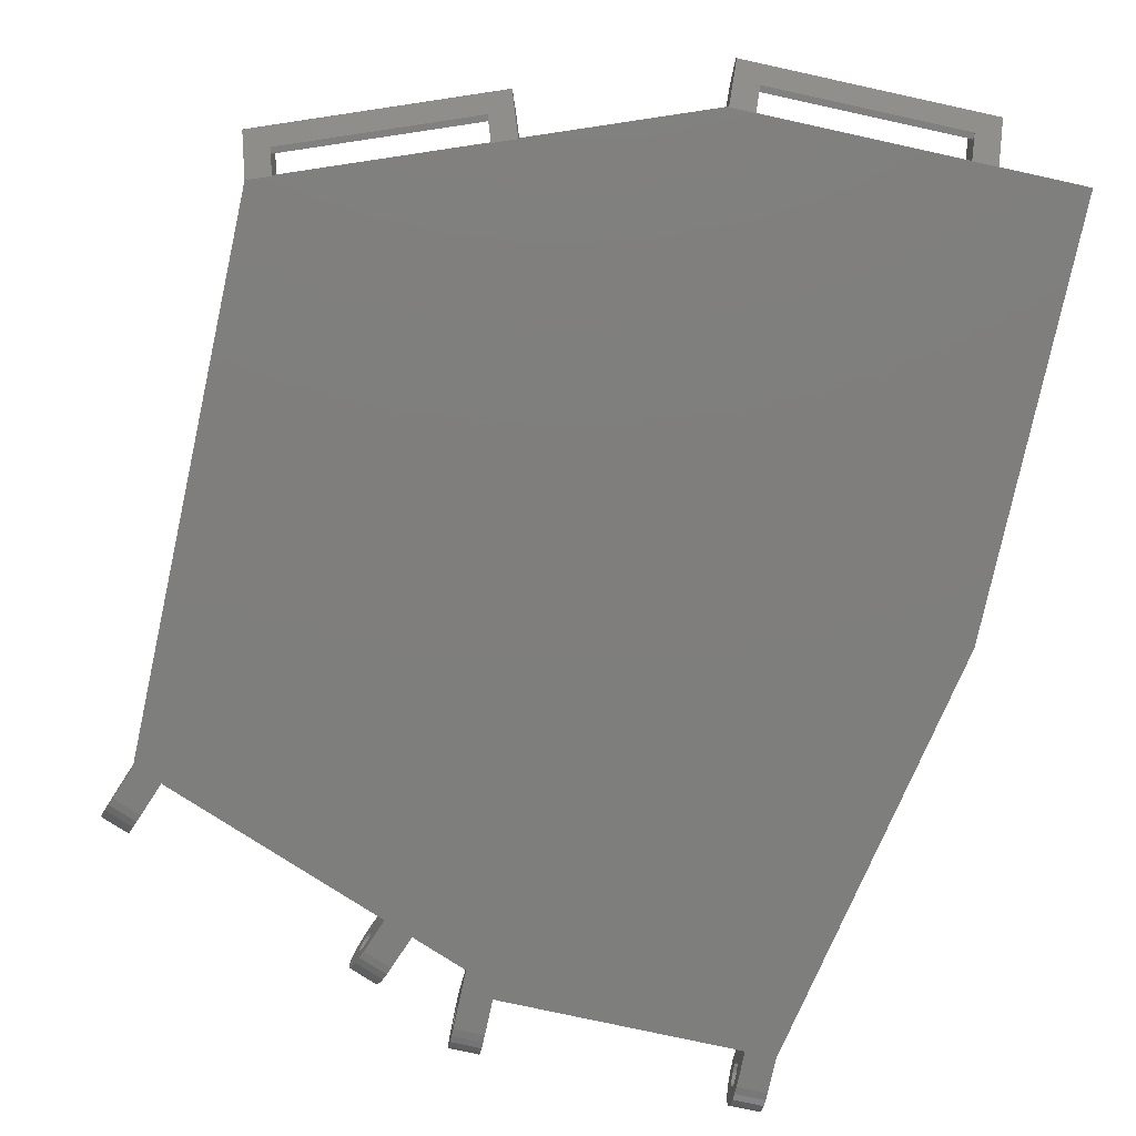
<metadata>
{"format":"stl","ext":"stl","renderer":"f3d","projection":"perspective","resolution":1024,"background":"white","views":[{"elev":-78.1,"azim":167.7,"up":"+Z"}]}
</metadata>
<code>
# stl→obj: 401 verts, 822 faces
v 300.7 -94.4 201.5
v 306.7 -127.4 200.9
v 307.4 -128 201.5
v 299.7 -94.5 200.5
v 306.7 -129.5 200.5
v 329.2 -132.5 201.5
v 329.2 -132.8 201.5
v 331.7 -132.5 201.5
v 331.7 -132.8 201.5
v 308.7 -58 202
v 308.7 -57.5 202
v 324.7 -58 202
v 324.7 -57.5 202
v 329.2 -133.4 202
v 331.7 -133.4 202
v 329.2 -133.2 201.8
v 331.7 -133.2 201.8
v 331.7 -131.6 203
v 329.2 -131.6 203
v 331.7 -131.5 202.8
v 329.2 -131.5 202.8
v 306.7 -134.3 200.7
v 306.7 -133.7 200.3
v 309.2 -134.3 200.7
v 309.2 -133.7 200.3
v 329.2 -132.5 203.5
v 329.2 -132.2 203.5
v 331.7 -132.5 203.5
v 331.7 -132.2 203.5
v 329.2 -133.5 202.2
v 331.7 -133.5 202.2
v 306.7 -133.1 200.1
v 306.7 -132.5 200
v 309.2 -133.1 200.1
v 309.2 -132.5 200
v 331.7 -131.8 203.2
v 329.2 -131.8 203.2
v 329.2 -133 203.4
v 329.2 -132.8 203.5
v 331.7 -133 203.4
v 331.7 -132.8 203.5
v 329.2 -132 203.4
v 331.7 -132 203.4
v 329.2 -132.5 205
v 329.2 -133.1 204.9
v 331.7 -132.5 205
v 331.7 -133.1 204.9
v 329.2 -133.2 203.2
v 331.7 -133.2 203.2
v 306.7 -132.5 205
v 306.7 -133.1 204.9
v 309.2 -132.5 205
v 309.2 -133.1 204.9
v 309.2 -131.8 203.2
v 306.7 -131.8 203.2
v 309.2 -131.6 203
v 306.7 -131.6 203
v 309.2 -133.5 202.5
v 309.2 -133.5 202.8
v 309.2 -133.7 204.7
v 309.2 -133.4 203
v 309.2 -133.2 203.2
v 309.2 -133 203.4
v 309.2 -132.8 203.5
v 309.2 -132.5 203.5
v 309.2 -132.2 203.5
v 309.2 -131.9 204.9
v 309.2 -132 203.4
v 309.2 -131.2 204.7
v 309.2 -131.5 202.8
v 309.2 -131.5 202.5
v 309.2 -135 202.5
v 309.2 -134.9 201.9
v 309.2 -134.9 203.1
v 309.2 -134.7 201.3
v 309.2 -134.7 203.8
v 309.2 -134.3 204.3
v 309.2 -133.5 202.2
v 309.2 -133.4 202
v 309.2 -133.2 201.8
v 309.2 -133 201.6
v 309.2 -132.8 201.5
v 309.2 -132.5 201.5
v 309.2 -129.5 200
v 309.2 -132.2 201.5
v 309.2 -132 201.6
v 309.2 -131.8 201.8
v 309.2 -131.6 202
v 309.2 -131.5 202.2
v 309.2 -130.7 204.3
v 309.2 -129.5 201.5
v 309.2 -128 201.5
v 306.7 -133.5 202.8
v 306.7 -133.5 202.5
v 306.7 -134.3 204.3
v 306.7 -134.7 203.8
v 306.7 -133.4 203
v 306.7 -134.9 203.1
v 306.7 -135 202.5
v 306.7 -134.9 201.9
v 329.2 -133.4 203
v 331.7 -133.4 203
v 306.7 -134.7 201.3
v 306.7 -131.5 202.8
v 306.7 -131.5 202.5
v 306.7 -132.8 203.5
v 306.7 -132.5 203.5
v 306.7 -131.5 202.2
v 306.7 -133.5 202.2
v 306.7 -133.4 202
v 306.7 -132.5 201.5
v 306.7 -132.8 201.5
v 306.7 -133 201.6
v 306.7 -133.2 201.8
v 306.7 -131.6 202
v 306.7 -132 201.6
v 306.7 -132.2 201.5
v 306.7 -132.2 203.5
v 306.7 -132 203.4
v 306.7 -133.2 203.2
v 306.7 -133 203.4
v 331.7 -134.7 201.3
v 329.2 -134.7 201.3
v 331.7 -134.3 200.7
v 329.2 -134.3 200.7
v 306.7 -131.8 201.8
v 331.7 -131.5 202.2
v 329.2 -131.5 202.2
v 331.7 -131.6 202
v 329.2 -131.6 202
v 329.2 -135 202.5
v 329.2 -134.9 203.1
v 329.2 -134.9 201.9
v 329.2 -134.7 203.8
v 329.2 -134.3 204.3
v 329.2 -133.7 200.3
v 329.2 -133.7 204.7
v 329.2 -133.5 202.5
v 329.2 -133.1 200.1
v 329.2 -133 201.6
v 329.2 -132.5 200
v 329.2 -129.5 200
v 329.2 -132.2 201.5
v 329.2 -132 201.6
v 329.2 -131.8 201.8
v 329.2 -131.5 202.5
v 329.2 -131.2 204.7
v 329.2 -130.7 204.3
v 329.2 -129.5 201.5
v 329.2 -128 201.5
v 329.2 -133.5 202.8
v 329.2 -131.9 204.9
v 331.7 -131.8 201.8
v 331.7 -133.1 200.1
v 331.7 -132.5 200
v 331.7 -133.7 200.3
v 306.7 -133.7 204.7
v 331.7 -132.2 201.5
v 306.7 -131.2 204.7
v 306.7 -131.9 204.9
v 306.7 -130.7 204.3
v 331.7 -132 201.6
v 331.7 -131.9 204.9
v 331.7 -131.2 204.7
v 331.7 -130.7 204.3
v 306.7 -129.5 200
v 331.7 -133.7 204.7
v 331.7 -127.6 201.5
v 331.7 -127.6 200
v 336.3 -125.9 201.5
v 336.3 -125.9 200
v 331.7 -128 201.5
v 306.7 -59.5 200
v 306.7 -59.5 201.5
v 306.7 -56 203.5
v 306.7 -58 204.5
v 306.7 -56 204.5
v 306.7 -61 201.5
v 324.7 -58 204.5
v 308.7 -58 204.5
v 324.7 -61 201.5
v 326.7 -58 204.5
v 326.7 -61 201.5
v 324.7 -59.5 200
v 324.7 -59.5 201.5
v 326.7 -59.5 201.5
v 326.7 -59.5 200
v 326.7 -56 203.5
v 326.7 -56 204.5
v 308.7 -61 201.5
v 308.7 -59.5 201.5
v 308.7 -59.5 200
v 300.7 -59.5 201.5
v 299.7 -59.5 200.5
v 299.7 -59.5 200
v 331.7 -134.3 204.3
v 331.7 -134.9 203.1
v 331.7 -135 202.5
v 331.7 -134.7 203.8
v 331.7 -133.5 202.5
v 331.7 -133.5 202.8
v 331.7 -131.5 202.5
v 331.7 -134.9 201.9
v 331.7 -133 201.6
v 340.9 -64.92 200
v 340.9 -64.92 201.5
v 342.2 -61.64 203.5
v 341.5 -63.51 204.5
v 342.2 -61.64 204.5
v 340.4 -66.32 201.5
v 357.8 -71.29 200
v 358.5 -69.42 202
v 359.7 -72 200
v 342.8 -65.62 200
v 343.5 -63.75 202
v 360.9 -68.73 203.5
v 342.3 -67.03 201.5
v 343.3 -64.22 204.5
v 358.3 -69.89 204.5
v 358.3 -69.89 202
v 343.3 -64.22 202
v 357.8 -71.29 201.5
v 357.2 -72.69 201.5
v 360.9 -68.73 204.5
v 360.2 -70.6 204.5
v 342.8 -65.62 201.5
v 359.1 -73.45 201.5
v 359.7 -72 200.5
v 359.1 -73.39 201.5
v 358.8 -121.9 204.7
v 359 -122.3 204.3
v 361.2 -121 204.7
v 361.3 -121.5 204.3
v 359.3 -123 202.5
v 359.2 -122.9 201.9
v 361.6 -122.1 202.5
v 361.6 -122.1 201.9
v 359.1 -115.6 201.5
v 359.1 -115.5 201.5
v 359.7 -117 200.5
v 358 -119.8 202.5
v 358 -119.8 202.2
v 360.4 -118.9 202.5
v 360.4 -118.9 202.2
v 358.1 -119.9 203
v 358 -119.8 202.8
v 360.4 -119 203
v 360.4 -118.9 202.8
v 358.7 -121.6 202.5
v 361.1 -120.7 202.5
v 358.7 -121.6 202.2
v 361.1 -120.7 202.2
v 358.4 -120.7 205
v 358.6 -121.3 204.9
v 360.7 -119.8 205
v 360.9 -120.4 204.9
v 337.3 -128.7 200
v 339.7 -127.8 200
v 337.6 -129.3 200.1
v 339.9 -128.4 200.1
v 361.1 -120.7 202.8
v 361 -120.6 203
v 361 -120.5 203.2
v 360.9 -120.3 203.4
v 360.8 -120 203.5
v 360.7 -119.8 203.5
v 360.6 -119.6 203.5
v 360.5 -119.2 204.9
v 360.5 -119.3 203.4
v 360.5 -119.1 203.2
v 360.3 -118.6 204.7
v 361.6 -122.1 203.1
v 361.5 -121.8 201.3
v 361.5 -121.8 203.8
v 361.3 -121.5 200.7
v 361.2 -121 200.3
v 360.9 -120.4 200.1
v 361 -120.6 202
v 361 -120.5 201.8
v 360.9 -120.3 201.6
v 360.7 -119.8 200
v 360.8 -120 201.5
v 360.7 -119.8 201.5
v 359.7 -117 200
v 360.6 -119.6 201.5
v 360.5 -119.3 201.6
v 360.5 -119.1 201.8
v 360.4 -119 202
v 360.1 -118.2 204.3
v 359.1 -122.7 203.8
v 359.2 -122.9 203.1
v 358.7 -121.5 202
v 358.6 -121.4 201.8
v 358.7 -121.5 203
v 358.7 -121.6 202.8
v 358.3 -120.4 203.5
v 358.4 -120.7 203.5
v 358.5 -120.9 203.5
v 337.3 -128.7 203.5
v 339.7 -127.8 203.5
v 337.4 -128.9 203.5
v 339.8 -128 203.5
v 358.6 -121.2 201.6
v 340 -128.7 202.5
v 340 -128.7 202.8
v 340.1 -128.9 204.7
v 339.9 -128.4 204.9
v 340 -128.6 203
v 339.9 -128.4 203.2
v 339.9 -128.2 203.4
v 339.7 -127.8 205
v 339.6 -127.5 203.5
v 339.4 -127.2 204.9
v 339.5 -127.3 203.4
v 339.4 -127.1 203.2
v 339.2 -126.6 204.7
v 339.4 -127 203
v 339.3 -126.9 202.8
v 339.3 -126.8 202.5
v 340.6 -130.1 202.5
v 340.5 -130 201.9
v 340.5 -130 203.1
v 340.4 -129.8 201.3
v 340.4 -129.8 203.8
v 340.3 -129.4 200.7
v 340.3 -129.4 204.3
v 340.1 -128.9 200.3
v 340 -128.7 202.2
v 340 -128.6 202
v 339.9 -128.4 201.8
v 339.9 -128.2 201.6
v 339.8 -128 201.5
v 339.7 -127.8 201.5
v 338.6 -125 200
v 339.6 -127.5 201.5
v 339.5 -127.3 201.6
v 339.4 -127.1 201.8
v 339.4 -127 202
v 339.3 -126.9 202.2
v 339 -126.1 204.3
v 338.6 -125 201.5
v 338.1 -123.5 201.5
v 358.6 -121.2 203.4
v 358.1 -120 203.2
v 358.2 -120.2 203.4
v 337.8 -129.8 200.3
v 358.6 -121.4 203.2
v 358.5 -120.9 201.5
v 358.4 -120.7 201.5
v 338 -130.3 200.7
v 359.1 -122.7 201.3
v 338.1 -130.7 201.3
v 337.5 -129.1 203.4
v 337.6 -129.3 203.2
v 337.2 -128.2 201.6
v 337.2 -128.4 201.5
v 337.6 -129.3 204.9
v 337.8 -129.8 204.7
v 337.1 -128 203.2
v 337.2 -128.2 203.4
v 358.1 -120 201.8
v 358.2 -120.2 201.6
v 337 -127.7 202.5
v 337 -127.8 202.2
v 337.6 -129.5 203
v 337.7 -129.6 202.8
v 337.7 -129.6 202.5
v 337 -127.9 203
v 338.1 -130.7 203.8
v 338.2 -130.9 203.1
v 337.3 -128.7 201.5
v 337.4 -128.9 201.5
v 337.7 -129.6 202.2
v 337.5 -129.1 201.6
v 337.6 -129.3 201.8
v 337.1 -128 201.8
v 357.9 -119.5 204.7
v 358.1 -120.1 204.9
v 337.6 -129.5 202
v 357.7 -119 204.3
v 358.4 -120.7 200
v 358.6 -121.3 200.1
v 338.2 -130.9 201.9
v 359 -122.3 200.7
v 358.8 -121.9 200.3
v 357.3 -117.9 200
v 358.3 -120.4 201.5
v 358.1 -119.9 202
v 357.3 -117.9 201.5
v 356.8 -116.4 201.5
v 337 -127.9 202
v 337.2 -128.4 203.5
v 338 -130.3 204.3
v 338.2 -131 202.5
v 336.9 -127.5 204.7
v 336.7 -127 204.3
v 335.7 -124.4 201.5
v 337.3 -128.7 205
v 337.1 -128.1 204.9
v 337 -127.8 202.8
v 299.7 -94.5 200
f 1 2 3
f 4 5 1
f 2 1 5
f 6 7 8
f 9 8 7
f 10 11 12
f 13 12 11
f 14 15 16
f 17 16 15
f 18 19 20
f 21 20 19
f 22 23 24
f 25 24 23
f 26 27 28
f 29 28 27
f 30 31 14
f 15 14 31
f 32 33 34
f 35 34 33
f 36 37 18
f 19 18 37
f 38 39 40
f 41 40 39
f 42 37 43
f 36 43 37
f 23 32 25
f 34 25 32
f 44 45 46
f 47 46 45
f 48 38 49
f 40 49 38
f 50 51 52
f 53 52 51
f 54 55 56
f 57 56 55
f 58 59 60
f 53 60 59
f 61 53 59
f 62 53 61
f 63 53 62
f 52 53 63
f 64 52 63
f 65 52 64
f 66 52 65
f 67 52 66
f 68 67 66
f 54 67 68
f 69 67 54
f 56 69 54
f 70 69 56
f 71 69 70
f 72 73 74
f 75 74 73
f 76 74 75
f 24 76 75
f 77 76 24
f 25 77 24
f 60 77 25
f 58 60 25
f 78 58 25
f 34 78 25
f 79 78 34
f 80 79 34
f 81 80 34
f 35 81 34
f 82 81 35
f 83 82 35
f 84 83 35
f 85 83 84
f 86 85 84
f 87 86 84
f 88 87 84
f 89 88 84
f 71 89 84
f 69 71 84
f 90 69 84
f 91 90 84
f 92 90 91
f 93 59 94
f 58 94 59
f 77 95 76
f 96 76 95
f 97 61 93
f 59 93 61
f 74 98 72
f 99 72 98
f 72 99 73
f 100 73 99
f 48 49 101
f 102 101 49
f 73 100 75
f 103 75 100
f 70 104 71
f 105 71 104
f 106 107 64
f 65 64 107
f 71 105 89
f 108 89 105
f 109 78 110
f 79 110 78
f 111 112 83
f 82 83 112
f 113 114 81
f 80 81 114
f 110 79 114
f 80 114 79
f 89 108 88
f 115 88 108
f 116 117 86
f 85 86 117
f 56 57 70
f 104 70 57
f 118 119 66
f 68 66 119
f 120 62 97
f 61 97 62
f 121 106 63
f 64 63 106
f 107 118 65
f 66 65 118
f 119 55 68
f 54 68 55
f 122 123 124
f 125 124 123
f 126 116 87
f 86 87 116
f 94 58 109
f 78 109 58
f 120 121 62
f 63 62 121
f 75 103 24
f 22 24 103
f 127 128 129
f 130 129 128
f 76 96 74
f 98 74 96
f 131 132 133
f 123 133 132
f 134 123 132
f 125 123 134
f 135 125 134
f 136 125 135
f 137 136 135
f 138 136 137
f 30 136 138
f 139 136 30
f 14 139 30
f 16 139 14
f 140 139 16
f 141 139 140
f 7 141 140
f 6 141 7
f 142 141 6
f 143 142 6
f 144 142 143
f 145 142 144
f 130 142 145
f 128 142 130
f 146 142 128
f 147 142 146
f 148 142 147
f 149 142 148
f 150 149 148
f 45 151 137
f 138 137 151
f 101 151 45
f 48 101 45
f 38 48 45
f 44 38 45
f 39 38 44
f 26 39 44
f 27 26 44
f 152 27 44
f 42 27 152
f 37 42 152
f 147 37 152
f 19 37 147
f 21 19 147
f 146 21 147
f 112 113 82
f 81 82 113
f 129 130 153
f 145 153 130
f 139 141 154
f 155 154 141
f 88 115 87
f 126 87 115
f 136 139 156
f 154 156 139
f 117 111 85
f 83 85 111
f 157 95 60
f 77 60 95
f 125 136 124
f 156 124 136
f 27 42 29
f 43 29 42
f 51 157 53
f 60 53 157
f 143 6 158
f 8 158 6
f 159 160 69
f 67 69 160
f 161 159 90
f 69 90 159
f 145 144 153
f 162 153 144
f 152 44 163
f 46 163 44
f 147 152 164
f 163 164 152
f 149 91 142
f 84 142 91
f 148 147 165
f 164 165 147
f 144 143 162
f 158 162 143
f 99 98 100
f 103 100 98
f 96 103 98
f 22 103 96
f 95 22 96
f 23 22 95
f 157 23 95
f 94 23 157
f 109 23 94
f 32 23 109
f 110 32 109
f 114 32 110
f 113 32 114
f 33 32 113
f 112 33 113
f 111 33 112
f 166 33 111
f 117 166 111
f 116 166 117
f 126 166 116
f 115 166 126
f 108 166 115
f 105 166 108
f 159 166 105
f 161 166 159
f 5 166 161
f 2 5 161
f 51 93 157
f 94 157 93
f 97 93 51
f 120 97 51
f 121 120 51
f 50 121 51
f 106 121 50
f 107 106 50
f 118 107 50
f 160 118 50
f 119 118 160
f 55 119 160
f 159 55 160
f 57 55 159
f 104 57 159
f 105 104 159
f 45 137 47
f 167 47 137
f 168 169 170
f 171 170 169
f 148 165 150
f 172 150 165
f 160 50 67
f 52 67 50
f 161 90 2
f 3 2 90
f 92 3 90
f 173 174 175
f 176 175 174
f 177 175 176
f 174 178 176
f 179 180 12
f 10 12 180
f 179 181 182
f 183 182 181
f 184 185 13
f 12 13 185
f 181 179 185
f 12 185 179
f 183 186 182
f 187 188 186
f 182 186 188
f 189 182 188
f 177 189 175
f 188 175 189
f 190 191 180
f 10 180 191
f 192 11 191
f 10 191 11
f 184 13 187
f 173 175 192
f 11 192 175
f 188 11 175
f 13 11 188
f 187 13 188
f 176 178 180
f 190 180 178
f 191 185 192
f 184 192 185
f 177 176 189
f 180 189 176
f 179 189 180
f 182 189 179
f 193 174 194
f 173 194 174
f 195 194 173
f 137 135 167
f 196 167 135
f 197 132 198
f 131 198 132
f 199 134 197
f 132 197 134
f 200 201 167
f 47 167 201
f 102 47 201
f 49 47 102
f 40 47 49
f 46 47 40
f 41 46 40
f 28 46 41
f 29 46 28
f 163 46 29
f 43 163 29
f 36 163 43
f 164 163 36
f 18 164 36
f 20 164 18
f 202 164 20
f 198 203 197
f 122 197 203
f 199 197 122
f 124 199 122
f 196 199 124
f 156 196 124
f 167 196 156
f 200 167 156
f 31 200 156
f 154 31 156
f 15 31 154
f 17 15 154
f 204 17 154
f 155 204 154
f 9 204 155
f 8 9 155
f 169 8 155
f 158 8 169
f 162 158 169
f 153 162 169
f 129 153 169
f 127 129 169
f 202 127 169
f 164 202 169
f 165 164 169
f 172 165 169
f 168 172 169
f 138 200 30
f 31 30 200
f 198 131 203
f 133 203 131
f 7 140 9
f 204 9 140
f 101 102 151
f 201 151 102
f 202 146 127
f 128 127 146
f 196 135 199
f 134 199 135
f 203 133 122
f 123 122 133
f 151 201 138
f 200 138 201
f 140 16 204
f 17 204 16
f 20 21 202
f 146 202 21
f 39 26 41
f 28 41 26
f 205 206 207
f 208 207 206
f 209 207 208
f 206 210 208
f 211 212 213
f 205 207 214
f 215 214 207
f 216 215 207
f 212 215 216
f 213 212 216
f 210 217 208
f 218 208 217
f 219 218 220
f 221 220 218
f 211 222 212
f 220 212 222
f 223 219 222
f 220 222 219
f 224 216 209
f 207 209 216
f 208 218 209
f 224 209 218
f 219 224 218
f 225 224 219
f 222 211 226
f 214 226 211
f 227 228 225
f 213 216 228
f 225 228 216
f 224 225 216
f 206 205 186
f 187 186 205
f 217 226 218
f 221 218 226
f 214 215 226
f 221 226 215
f 221 215 220
f 212 220 215
f 223 229 219
f 225 219 229
f 227 225 229
f 230 231 232
f 233 232 231
f 234 235 236
f 237 236 235
f 238 239 229
f 227 229 239
f 240 228 239
f 227 239 228
f 241 242 243
f 244 243 242
f 245 246 247
f 248 247 246
f 249 250 251
f 252 251 250
f 253 254 255
f 256 255 254
f 257 258 259
f 260 259 258
f 250 261 232
f 256 232 261
f 262 256 261
f 263 256 262
f 264 256 263
f 255 256 264
f 265 255 264
f 266 255 265
f 267 255 266
f 268 255 267
f 269 268 267
f 270 268 269
f 271 268 270
f 247 271 270
f 248 271 247
f 243 271 248
f 236 237 272
f 273 272 237
f 274 272 273
f 275 274 273
f 233 274 275
f 276 233 275
f 232 233 276
f 250 232 276
f 252 250 276
f 277 252 276
f 278 252 277
f 279 278 277
f 280 279 277
f 281 280 277
f 282 280 281
f 283 282 281
f 284 283 281
f 285 283 284
f 286 285 284
f 287 286 284
f 288 287 284
f 244 288 284
f 243 244 284
f 271 243 284
f 289 271 284
f 240 289 284
f 239 289 240
f 246 241 248
f 243 248 241
f 231 290 233
f 274 233 290
f 290 291 274
f 272 274 291
f 251 252 292
f 278 292 252
f 292 278 293
f 279 293 278
f 294 262 295
f 261 295 262
f 296 267 297
f 266 297 267
f 297 266 298
f 265 298 266
f 291 234 272
f 236 272 234
f 299 300 301
f 302 301 300
f 303 293 280
f 279 280 293
f 304 305 306
f 307 306 305
f 308 307 305
f 309 307 308
f 310 307 309
f 311 307 310
f 302 311 310
f 300 311 302
f 312 311 300
f 313 311 312
f 314 313 312
f 315 313 314
f 316 313 315
f 317 316 315
f 318 316 317
f 319 316 318
f 320 321 322
f 323 322 321
f 324 322 323
f 325 324 323
f 326 324 325
f 327 326 325
f 306 326 327
f 304 306 327
f 328 304 327
f 260 328 327
f 329 328 260
f 330 329 260
f 331 330 260
f 258 331 260
f 332 331 258
f 333 332 258
f 334 333 258
f 335 333 334
f 336 335 334
f 337 336 334
f 338 337 334
f 339 338 334
f 319 339 334
f 316 319 334
f 340 316 334
f 341 340 334
f 342 340 341
f 298 265 343
f 264 343 265
f 344 270 345
f 269 345 270
f 259 260 346
f 327 346 260
f 343 264 347
f 263 347 264
f 295 261 249
f 250 249 261
f 348 303 282
f 280 282 303
f 344 245 270
f 247 270 245
f 347 263 294
f 262 294 263
f 349 348 283
f 282 283 348
f 346 327 350
f 325 350 327
f 235 351 237
f 273 237 351
f 352 350 323
f 325 323 350
f 353 310 354
f 309 354 310
f 355 356 336
f 335 336 356
f 357 358 307
f 306 307 358
f 359 315 360
f 314 360 315
f 361 362 287
f 286 287 362
f 363 364 319
f 339 319 364
f 365 308 366
f 305 366 308
f 366 305 367
f 304 367 305
f 359 368 315
f 317 315 368
f 369 370 324
f 322 324 370
f 371 372 333
f 332 333 372
f 367 304 373
f 328 373 304
f 301 302 353
f 310 353 302
f 374 375 331
f 330 331 375
f 376 355 337
f 336 337 355
f 377 378 271
f 268 271 378
f 373 328 379
f 329 379 328
f 378 253 268
f 255 268 253
f 380 377 289
f 271 289 377
f 381 281 382
f 277 382 281
f 383 352 321
f 323 321 352
f 234 291 235
f 351 235 291
f 290 351 291
f 384 351 290
f 231 384 290
f 385 384 231
f 230 385 231
f 249 385 230
f 251 385 249
f 382 385 251
f 292 382 251
f 293 382 292
f 303 382 293
f 381 382 303
f 348 381 303
f 349 381 348
f 386 381 349
f 387 386 349
f 362 386 387
f 361 386 362
f 388 386 361
f 242 386 388
f 241 386 242
f 377 386 241
f 380 386 377
f 389 386 380
f 390 389 380
f 254 295 230
f 249 230 295
f 294 295 254
f 347 294 254
f 343 347 254
f 253 343 254
f 298 343 253
f 297 298 253
f 296 297 253
f 378 296 253
f 345 296 378
f 344 345 378
f 377 344 378
f 245 344 377
f 246 245 377
f 241 246 377
f 391 376 338
f 337 338 376
f 360 314 392
f 312 392 314
f 362 387 286
f 285 286 387
f 358 393 306
f 326 306 393
f 354 309 365
f 308 365 309
f 394 370 383
f 352 383 370
f 369 352 370
f 350 352 369
f 393 350 369
f 346 350 393
f 358 346 393
f 367 346 358
f 373 346 367
f 259 346 373
f 379 259 373
f 375 259 379
f 374 259 375
f 257 259 374
f 372 257 374
f 371 257 372
f 171 257 371
f 356 171 371
f 355 171 356
f 376 171 355
f 391 171 376
f 364 171 391
f 363 171 364
f 395 171 363
f 396 171 395
f 170 171 396
f 397 170 396
f 357 366 358
f 367 358 366
f 365 366 357
f 354 365 357
f 353 354 357
f 398 353 357
f 301 353 398
f 299 301 398
f 392 299 398
f 399 392 398
f 360 392 399
f 359 360 399
f 395 359 399
f 368 359 395
f 400 368 395
f 363 400 395
f 398 357 311
f 307 311 357
f 395 399 316
f 313 316 399
f 254 230 256
f 232 256 230
f 370 394 322
f 320 322 394
f 341 334 389
f 386 389 334
f 390 380 238
f 289 238 380
f 239 238 289
f 393 369 326
f 324 326 369
f 372 374 332
f 331 332 374
f 368 400 317
f 318 317 400
f 364 391 339
f 338 339 391
f 379 329 375
f 330 375 329
f 400 363 318
f 319 318 363
f 394 383 320
f 321 320 383
f 356 371 335
f 333 335 371
f 242 388 244
f 288 244 388
f 392 312 299
f 300 299 312
f 345 269 296
f 267 296 269
f 397 396 342
f 340 342 396
f 399 398 313
f 311 313 398
f 351 384 273
f 275 273 384
f 385 276 384
f 275 384 276
f 382 277 385
f 276 385 277
f 387 349 285
f 283 285 349
f 396 395 340
f 316 340 395
f 388 361 288
f 287 288 361
f 186 183 206
f 210 206 183
f 150 210 183
f 168 210 150
f 397 210 168
f 342 210 397
f 341 210 342
f 390 223 226
f 222 226 223
f 390 238 223
f 229 223 238
f 389 390 341
f 210 341 390
f 217 210 390
f 226 217 390
f 397 168 170
f 168 150 172
f 191 190 185
f 92 185 190
f 91 185 92
f 181 185 91
f 149 181 91
f 183 181 149
f 150 183 149
f 193 1 174
f 178 174 1
f 3 178 1
f 190 178 3
f 92 190 3
f 141 142 155
f 257 334 258
f 381 284 281
f 33 166 35
f 173 35 166
f 192 35 173
f 84 35 192
f 184 84 192
f 142 84 184
f 187 142 184
f 205 142 187
f 169 142 205
f 155 142 169
f 171 169 205
f 257 171 205
f 334 257 205
f 386 334 205
f 214 386 205
f 211 386 214
f 381 386 211
f 213 381 211
f 284 381 213
f 401 195 166
f 173 166 195
f 401 4 195
f 194 195 4
f 284 213 240
f 228 240 213
f 166 5 401
f 4 401 5
f 194 4 193
f 1 193 4

</code>
